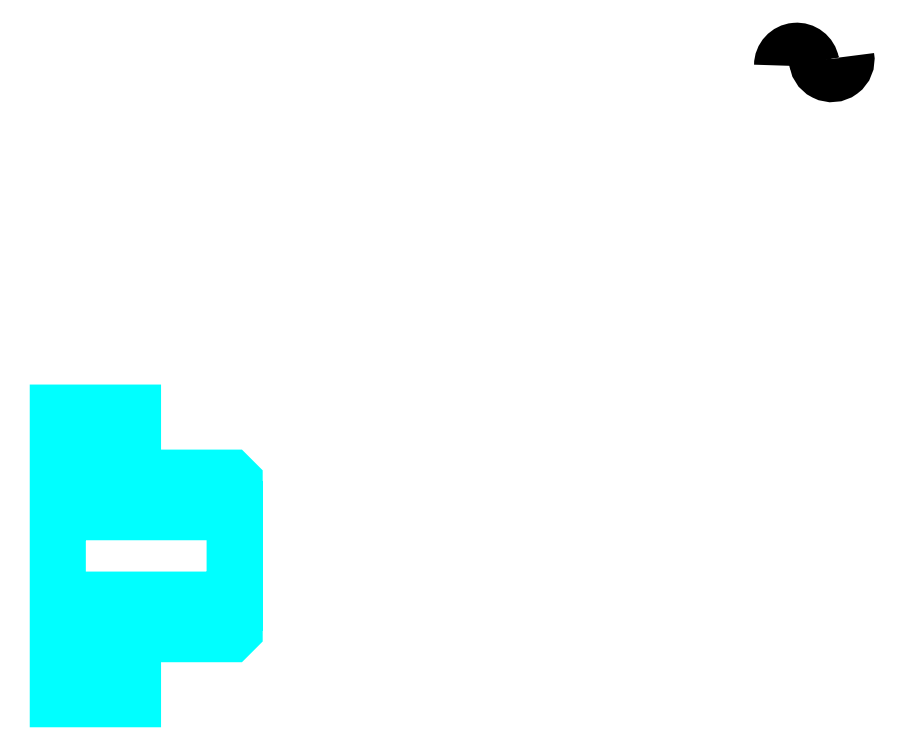
<metadata>
{"format":"dxf","ext":"dxf","renderer":"ezdxf+matplotlib","layout":"modelspace","background":"white","min_lineweight":24,"dpi":150}
</metadata>
<code>
0
SECTION
2
ENTITIES
0
ARC
8
0
10
55.6
20
42.41
30
0
40
0.8733
50
10
51
180
0
ARC
8
0
10
57.32
20
42.71
30
0
40
0.8733
50
180
51
10
0
LINE
8
0
10
19.1
20
23.68
30
0
11
23.1
21
23.68
31
0
0
LINE
8
0
10
19.1
20
12.88
30
0
11
23.1
21
12.88
31
0
0
POLYLINE
8
0
66
1
10
0
20
0
30
0
70
2
0
VERTEX
8
0
10
19.1
20
22.88
30
0
70
0
0
VERTEX
8
0
10
20.1
20
22.88
30
0
70
0
0
VERTEX
8
0
10
20.1
20
21.28
30
0
70
0
0
VERTEX
8
0
10
19.1
20
21.28
30
0
70
0
0
SEQEND
8
0
0
POLYLINE
8
0
66
1
10
0
20
0
30
0
70
2
0
VERTEX
8
0
10
19.1
20
15.28
30
0
70
0
0
VERTEX
8
0
10
20.1
20
15.28
30
0
70
0
0
VERTEX
8
0
10
20.1
20
13.68
30
0
70
0
0
VERTEX
8
0
10
19.1
20
13.68
30
0
70
0
0
SEQEND
8
0
0
POLYLINE
8
0
66
1
10
0
20
0
30
0
70
2
0
VERTEX
8
0
10
28.1
20
20.58
30
0
70
0
0
VERTEX
8
0
10
27.8
20
20.28
30
0
70
0
0
VERTEX
8
0
10
19.4
20
20.28
30
0
70
0
0
VERTEX
8
0
10
19.1
20
20.58
30
0
70
0
0
VERTEX
8
0
10
19.4
20
20.28
30
0
70
0
0
VERTEX
8
0
10
19.4
20
16.28
30
0
70
0
0
SEQEND
8
0
0
POLYLINE
8
0
66
1
10
0
20
0
30
0
70
2
0
VERTEX
8
0
10
19.1
20
15.98
30
0
70
0
0
VERTEX
8
0
10
19.4
20
16.28
30
0
70
0
0
VERTEX
8
0
10
27.8
20
16.28
30
0
70
0
0
VERTEX
8
0
10
28.1
20
15.98
30
0
70
0
0
VERTEX
8
0
10
27.8
20
16.28
30
0
70
0
0
VERTEX
8
0
10
27.8
20
20.28
30
0
70
0
0
SEQEND
8
0
0
POLYLINE
8
0
66
1
10
0
20
0
30
0
70
2
0
VERTEX
8
0
10
19.1
20
16.28
30
0
70
0
0
VERTEX
8
0
10
19.1
20
11.08
30
0
70
0
0
VERTEX
8
0
10
23.1
20
11.08
30
0
70
0
0
VERTEX
8
0
10
23.1
20
14.28
30
0
70
0
0
VERTEX
8
0
10
27.8
20
14.28
30
0
70
0
0
VERTEX
8
0
10
28.1
20
14.58
30
0
70
0
0
VERTEX
8
0
10
28.1
20
21.98
30
0
70
0
0
VERTEX
8
0
10
27.8
20
22.28
30
0
70
0
0
VERTEX
8
0
10
23.1
20
22.28
30
0
70
0
0
VERTEX
8
0
10
23.1
20
25.48
30
0
70
0
0
VERTEX
8
0
10
19.1
20
25.48
30
0
70
0
0
VERTEX
8
0
10
19.1
20
16.28
30
0
70
0
0
SEQEND
8
0
0
POLYLINE
8
0
66
1
10
0
20
0
30
0
70
2
0
VERTEX
8
0
10
19.1
20
16.28
30
0
70
0
0
VERTEX
8
0
10
19.1
20
11.08
30
0
70
0
0
VERTEX
8
0
10
23.1
20
11.08
30
0
70
0
0
VERTEX
8
0
10
23.1
20
14.28
30
0
70
0
0
SEQEND
8
0
0
POLYLINE
8
0
66
1
10
0
20
0
30
0
70
2
0
VERTEX
8
0
10
28.1
20
14.58
30
0
70
0
0
VERTEX
8
0
10
28.1
20
21.98
30
0
70
0
0
SEQEND
8
0
0
POLYLINE
8
0
66
1
10
0
20
0
30
0
70
2
0
VERTEX
8
0
10
23.1
20
22.28
30
0
70
0
0
VERTEX
8
0
10
23.1
20
25.48
30
0
70
0
0
VERTEX
8
0
10
19.1
20
25.48
30
0
70
0
0
VERTEX
8
0
10
19.1
20
16.28
30
0
70
0
0
SEQEND
8
0
0
POLYLINE
8
0
66
1
10
0
20
0
30
0
70
2
0
VERTEX
8
0
10
23.1
20
13.68
30
0
70
0
0
VERTEX
8
0
10
22.1
20
13.68
30
0
70
0
0
VERTEX
8
0
10
22.1
20
14.28
30
0
70
0
0
VERTEX
8
0
10
23.1
20
14.28
30
0
70
0
0
SEQEND
8
0
0
POLYLINE
8
0
66
1
10
0
20
0
30
0
70
2
0
VERTEX
8
0
10
23.1
20
22.28
30
0
70
0
0
VERTEX
8
0
10
22.1
20
22.28
30
0
70
0
0
VERTEX
8
0
10
22.1
20
22.88
30
0
70
0
0
VERTEX
8
0
10
23.1
20
22.88
30
0
70
0
0
SEQEND
8
0
0
ENDSEC
0
EOF

</code>
